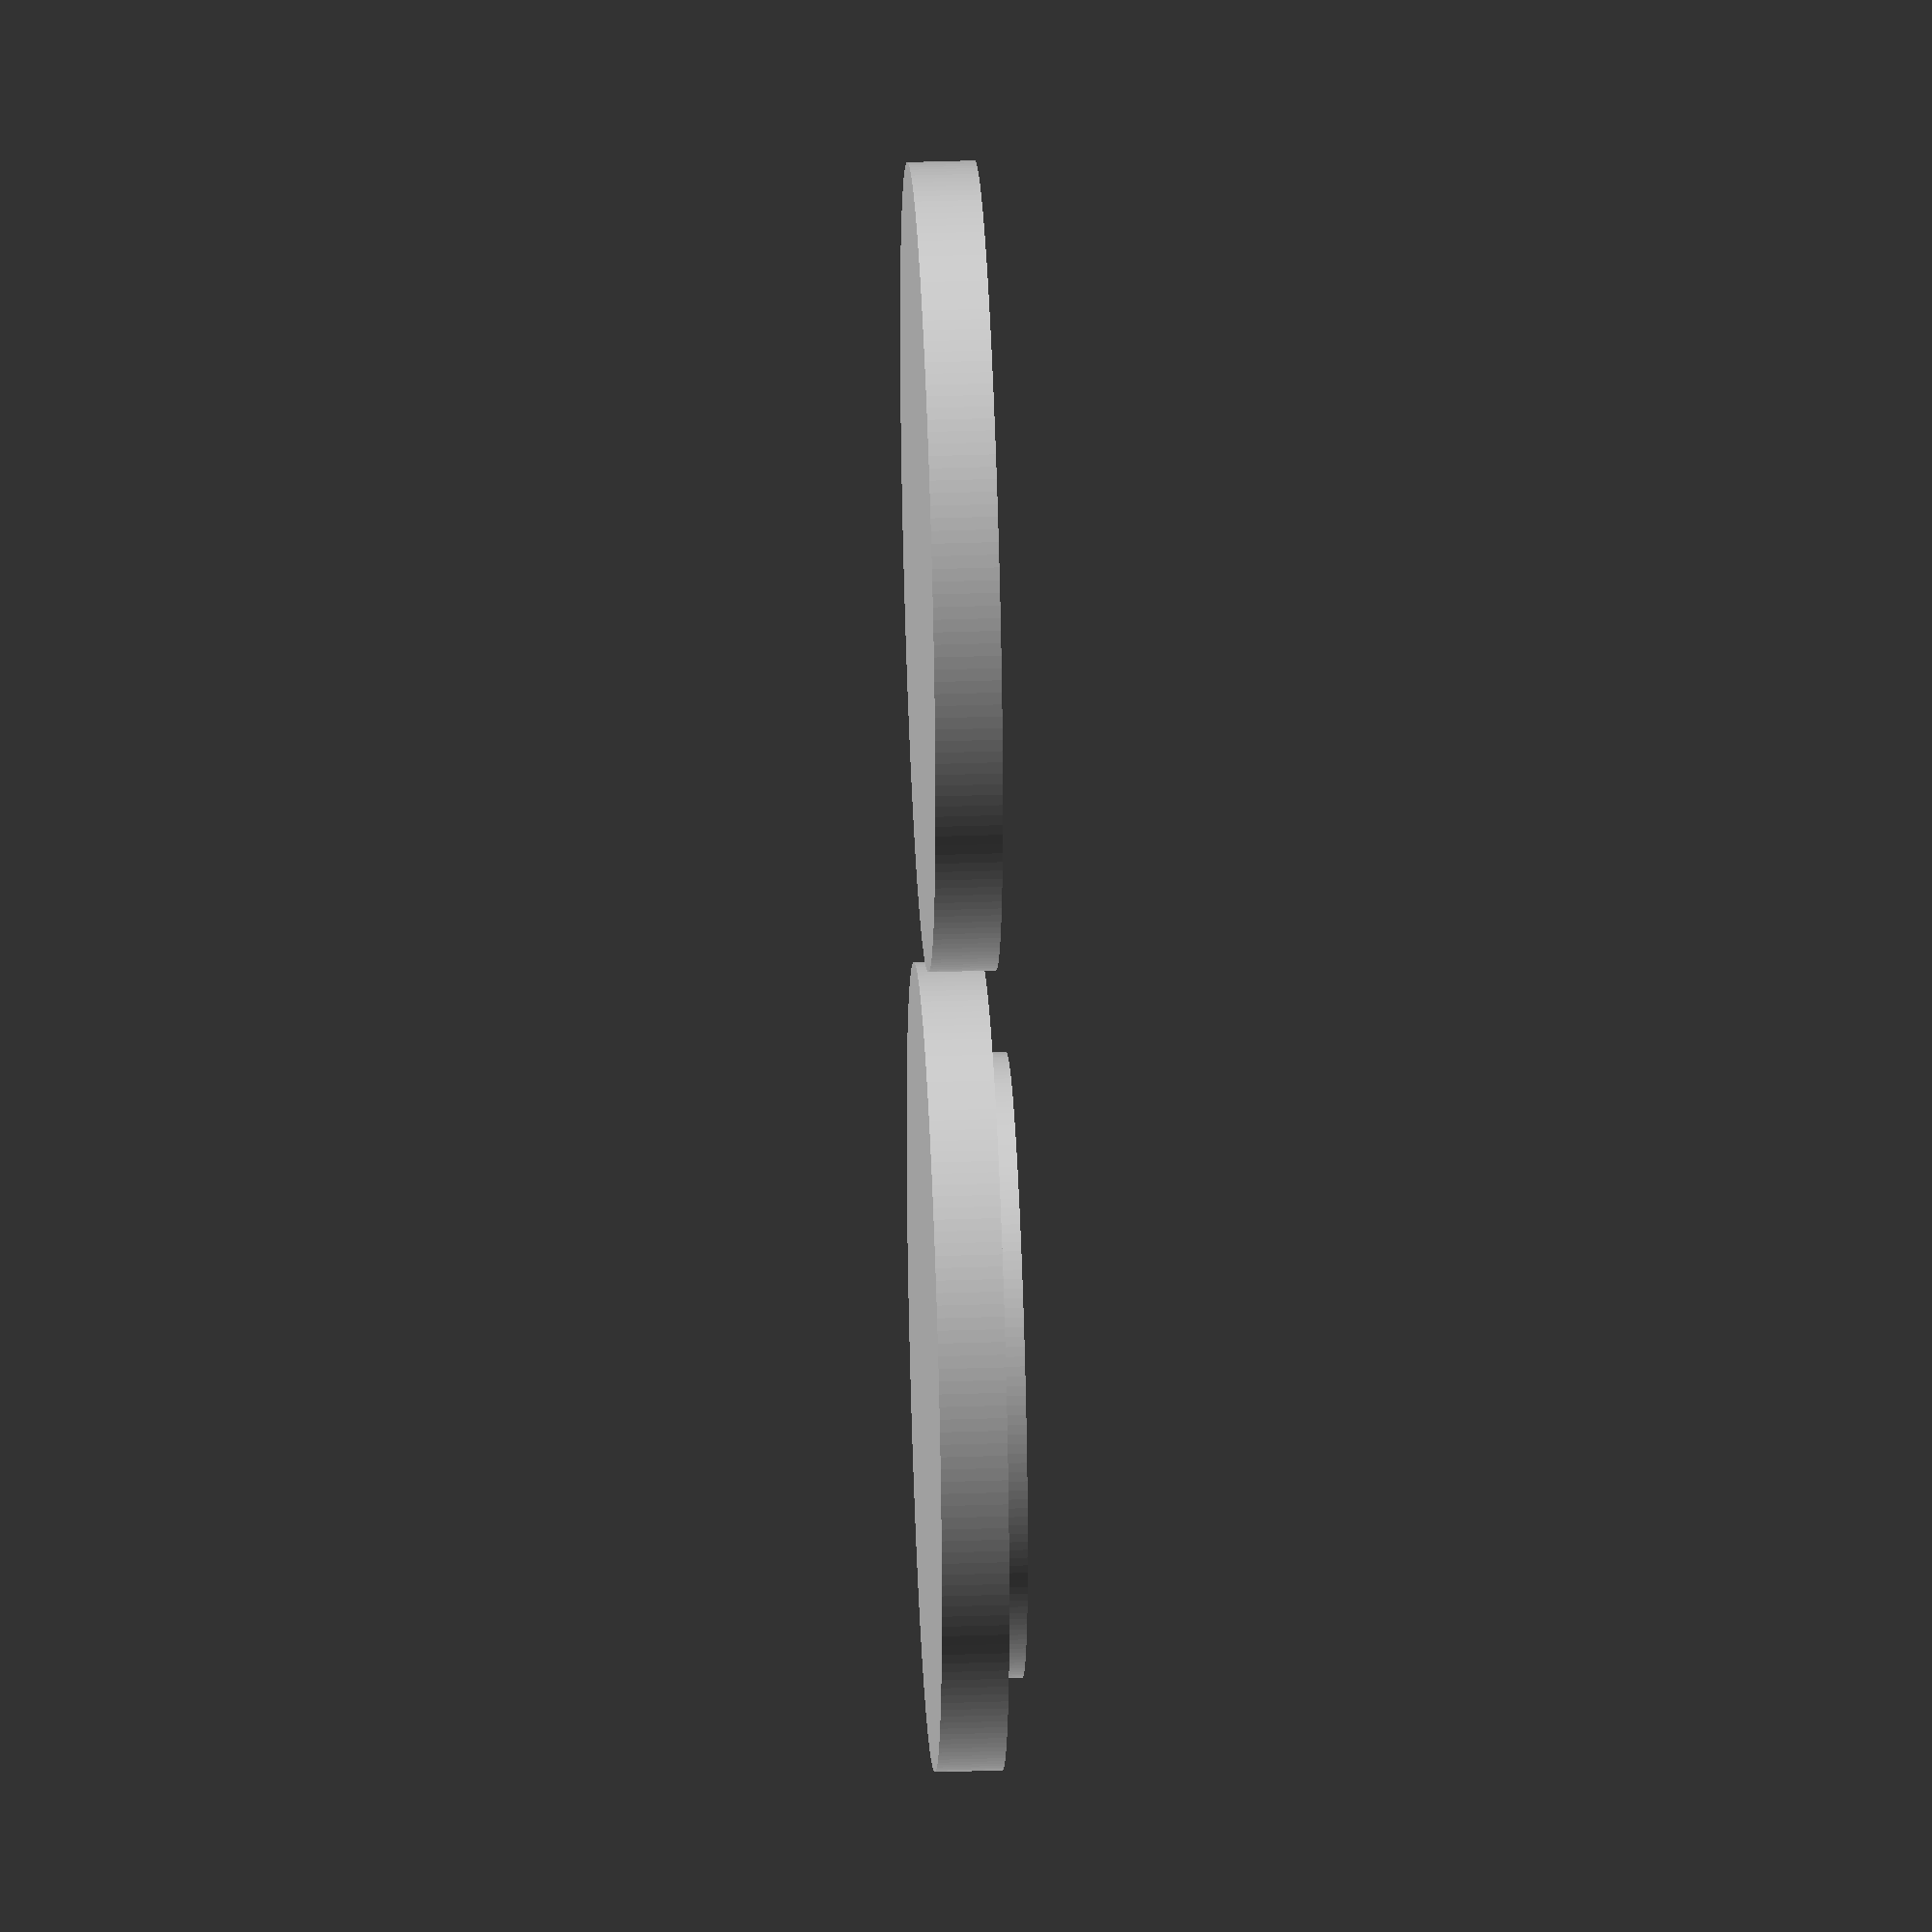
<openscad>
// 

difference(){
    cylinder (h = 3, r = 18, $fn=200);
    translate([0, 0, 1.5])
    cylinder (h = 1.5, r = 14, $fn=200);
}


translate([40, 0, 0])
union(){
    cylinder (h = 3, r = 18, $fn=200);
    translate([0, 0, 3])
    cylinder (h = 1, r = 13.9, $fn=200);
}


</openscad>
<views>
elev=143.2 azim=279.5 roll=272.5 proj=o view=solid
</views>
